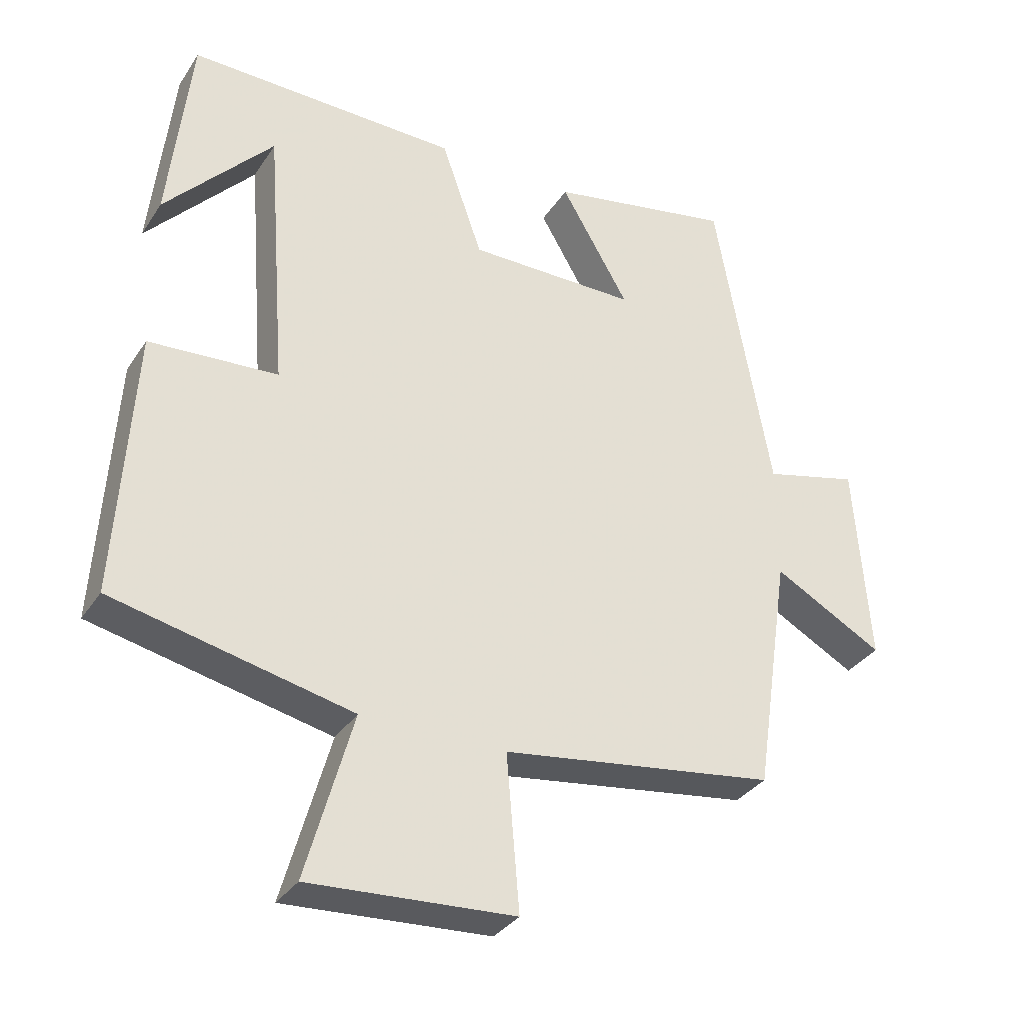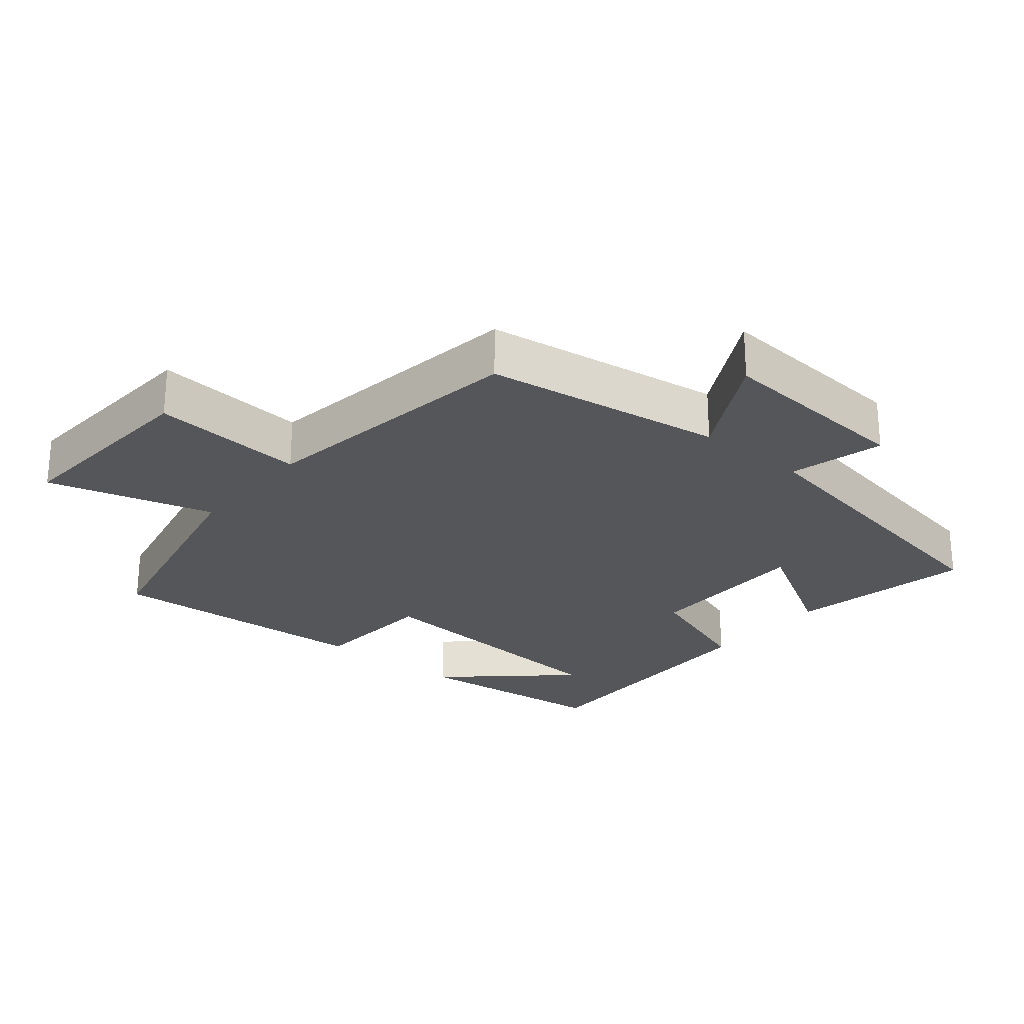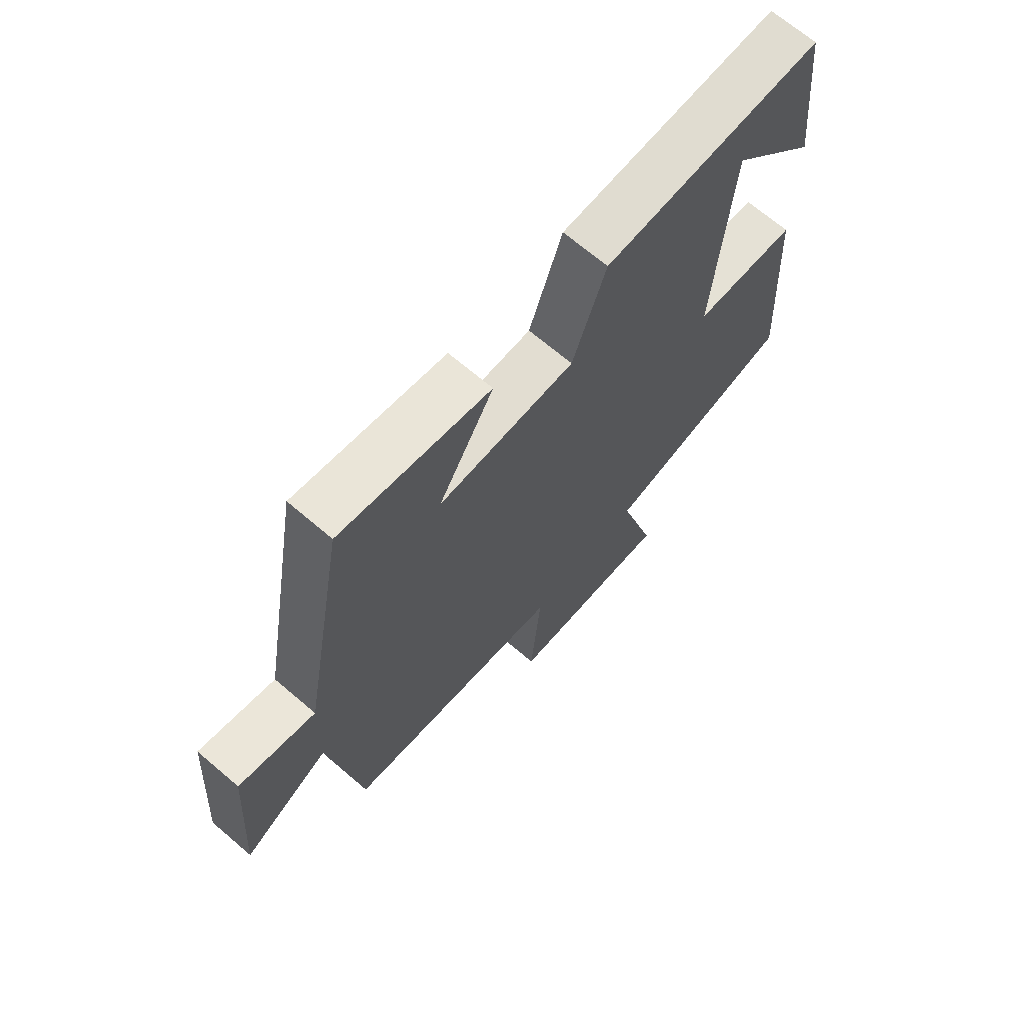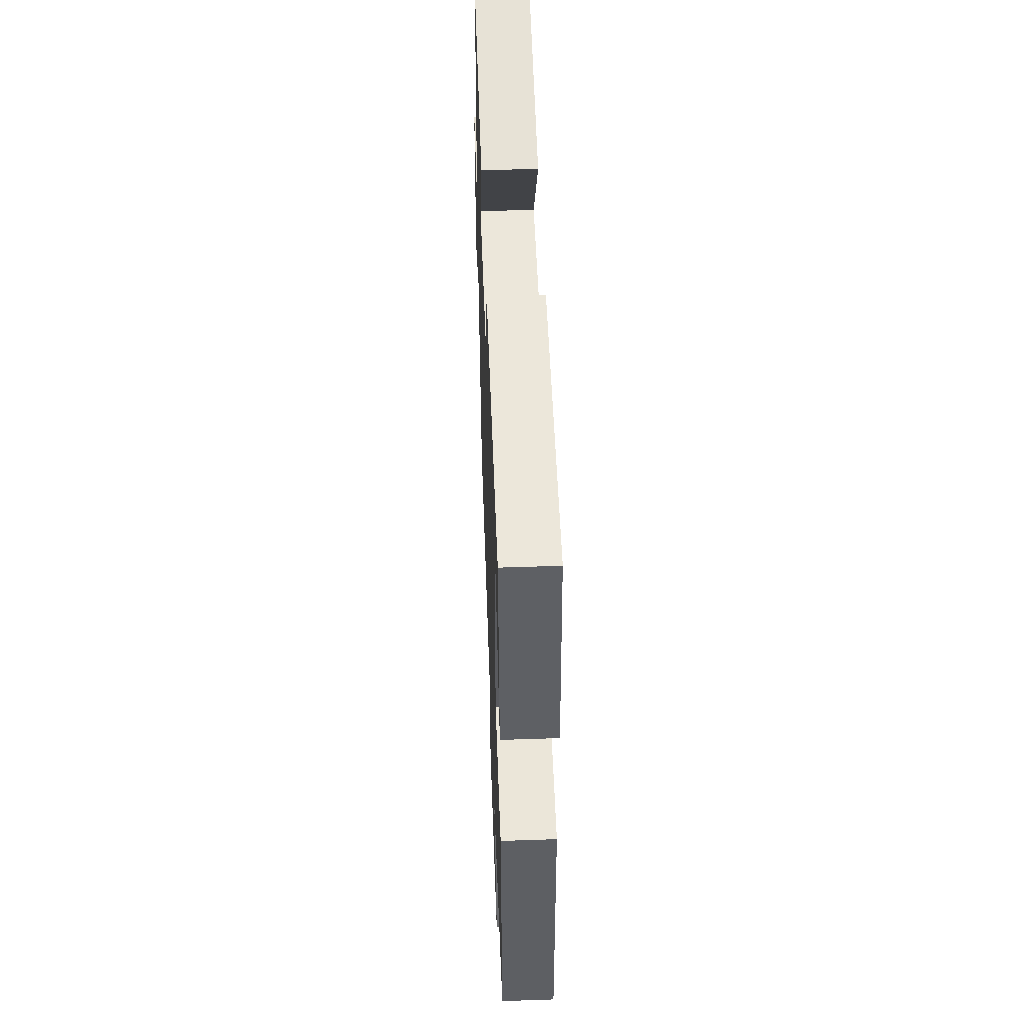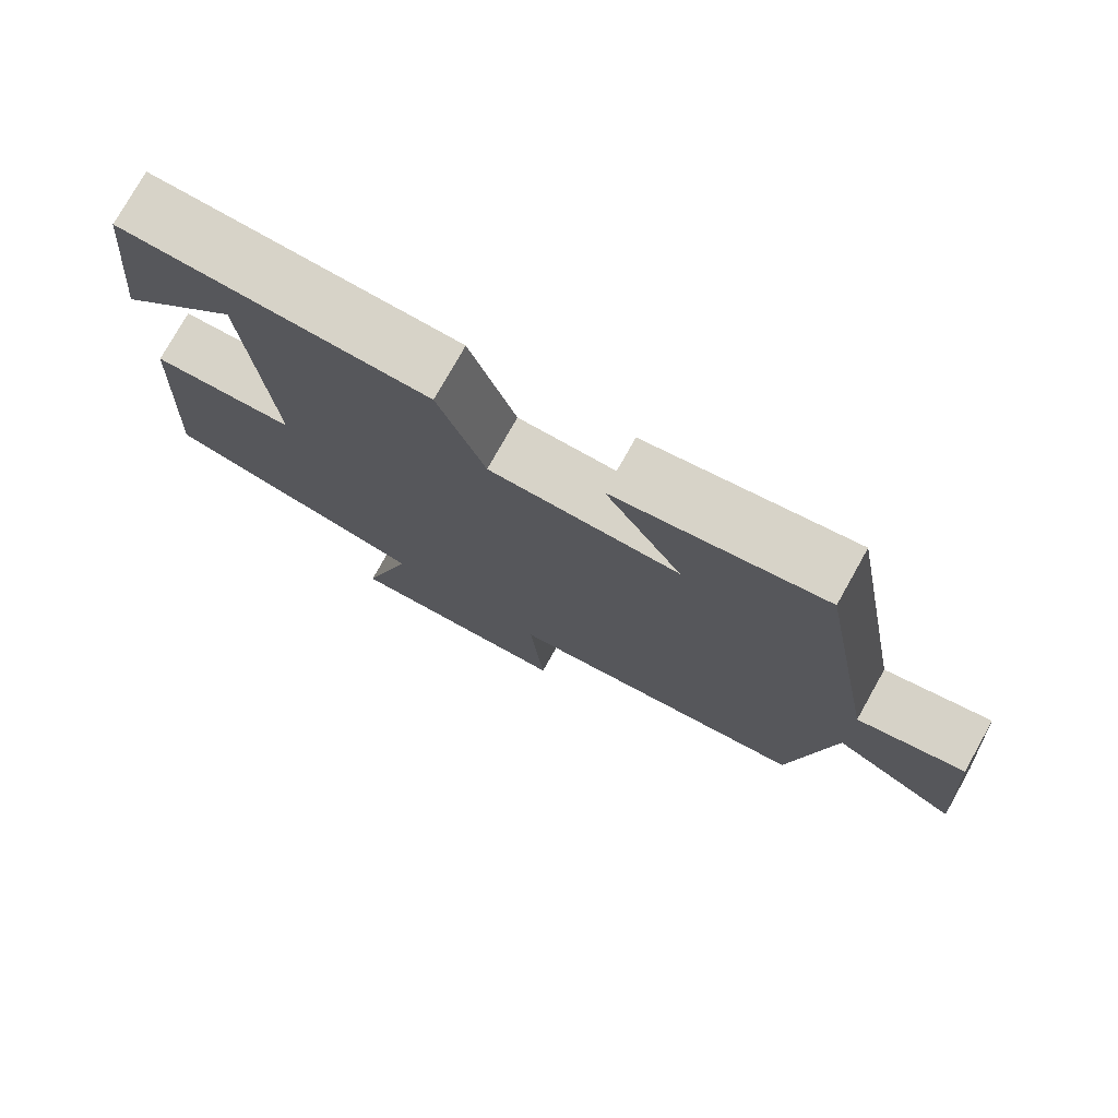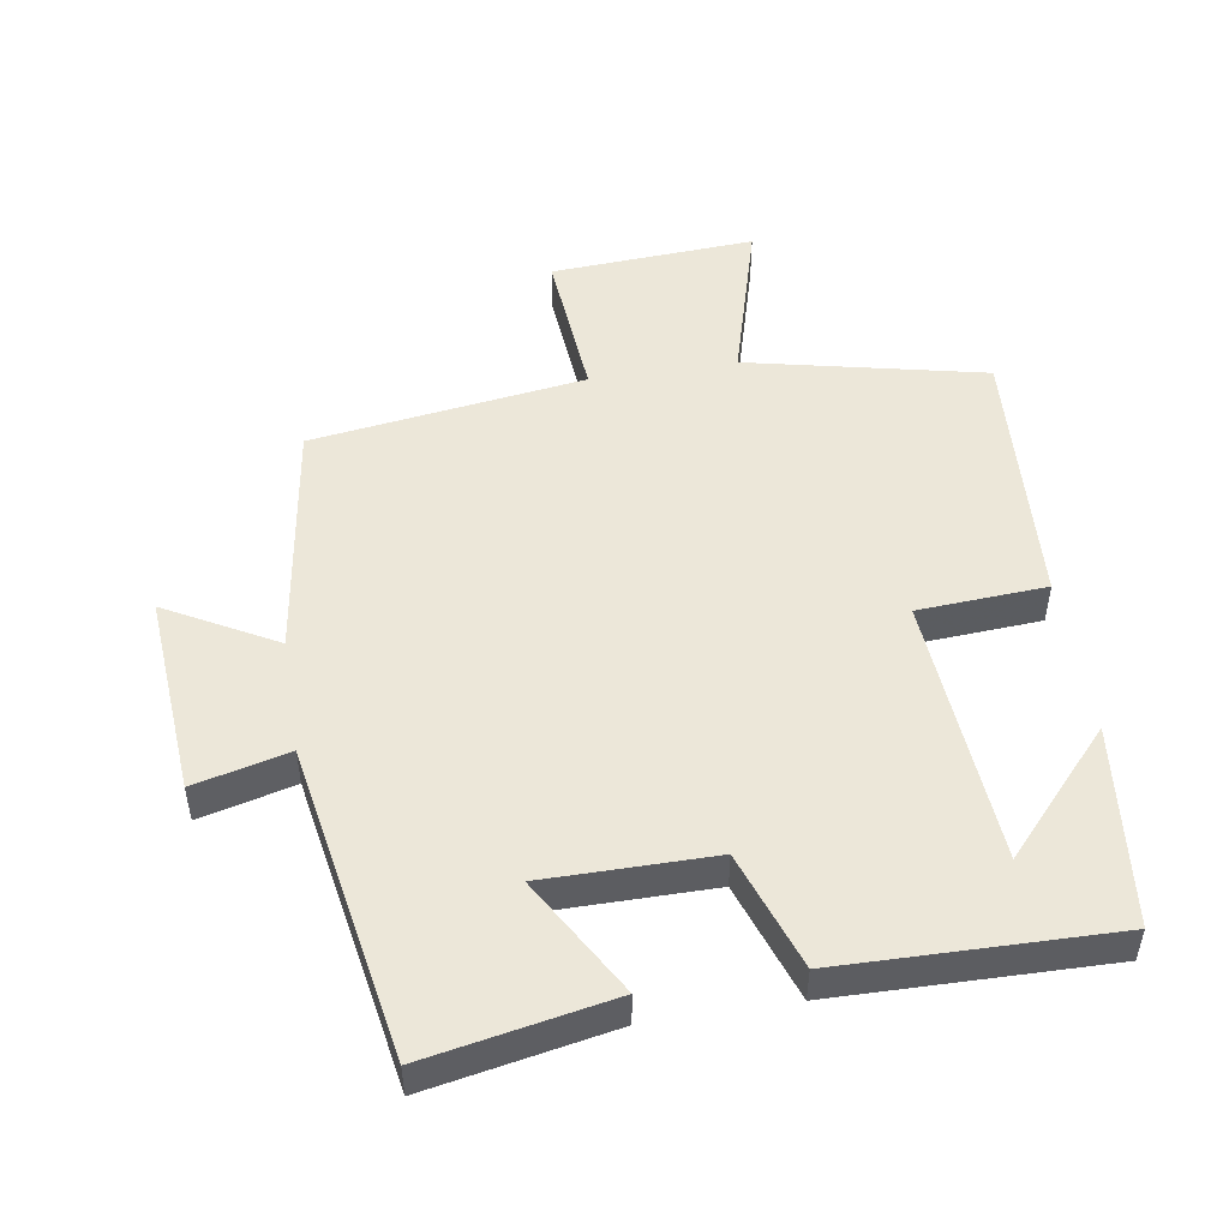
<metadata>
{"format":"obj","ext":"obj","renderer":"f3d","projection":"perspective","resolution":1024,"background":"white","views":[{"elev":-33.4,"azim":151.6,"up":"+Z"},{"elev":-25.4,"azim":-129.8,"up":"+Y"},{"elev":68.5,"azim":-49.5,"up":"+Z"},{"elev":52.6,"azim":87.9,"up":"+Z"},{"elev":76.8,"azim":-150.7,"up":"+Z"},{"elev":50.1,"azim":-9.1,"up":"+Y"}]}
</metadata>
<code>
v -0.418 0.07 0.552
v -0.144 0.07 0.5
v -0.245 0.07 0.326
v 0.005 0.07 0.326
v 0.066 0.07 0.5
v 0.468 0.07 0.508
v 0.5 0.07 0.211
v 0.34 0.07 0.387
v 0.31 0.07 -0.013
v 0.5 0.07 -0.025
v 0.524 0.07 -0.422
v 0.172 0.07 -0.5
v 0.241 0.07 -0.746
v -0.061 0.07 -0.728
v -0.042 0.07 -0.5
v -0.447 0.07 -0.443
v -0.5 0.07 -0.087
v -0.662 0.07 -0.176
v -0.64 0.07 0.122
v -0.5 0.07 0.087
v -0.418 0 0.552
v -0.144 0 0.5
v -0.245 0 0.326
v 0.005 0 0.326
v 0.066 0 0.5
v 0.468 0 0.508
v 0.5 0 0.211
v 0.34 0 0.387
v 0.31 0 -0.013
v 0.5 0 -0.025
v 0.524 0 -0.422
v 0.172 0 -0.5
v 0.241 0 -0.746
v -0.061 0 -0.728
v -0.042 0 -0.5
v -0.447 0 -0.443
v -0.5 0 -0.087
v -0.662 0 -0.176
v -0.64 0 0.122
v -0.5 0 0.087
f 17 18 19 20
f 15 16 17 20
f 15 20 1
f 12 13 14 15
f 9 10 11 12
f 8 9 12 15
f 6 7 8
f 4 5 6 8
f 4 8 15
f 3 4 15
f 1 2 3
f 1 3 15
f 40 39 38 37
f 40 37 36 35
f 21 40 35
f 35 34 33 32
f 32 31 30 29
f 35 32 29 28
f 28 27 26
f 28 26 25 24
f 35 28 24
f 35 24 23
f 23 22 21
f 35 23 21
f 1 21 22 2
f 2 22 23 3
f 3 23 24 4
f 4 24 25 5
f 5 25 26 6
f 6 26 27 7
f 7 27 28 8
f 8 28 29 9
f 9 29 30 10
f 10 30 31 11
f 11 31 32 12
f 12 32 33 13
f 13 33 34 14
f 14 34 35 15
f 15 35 36 16
f 16 36 37 17
f 17 37 38 18
f 18 38 39 19
f 19 39 40 20
f 20 40 21 1

</code>
